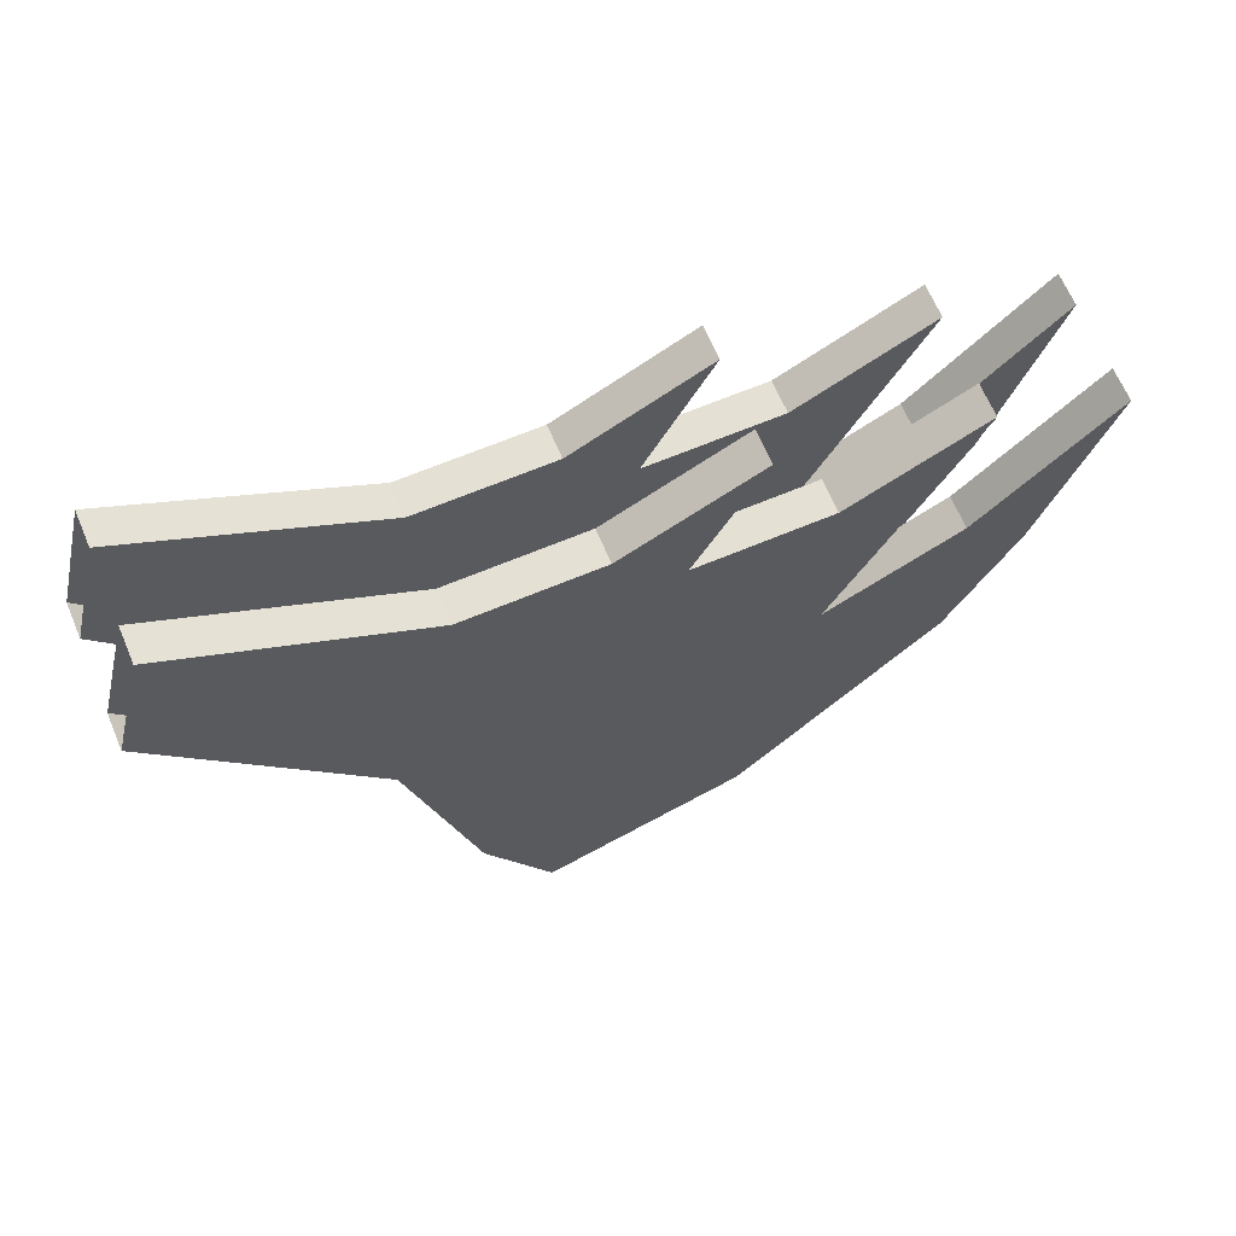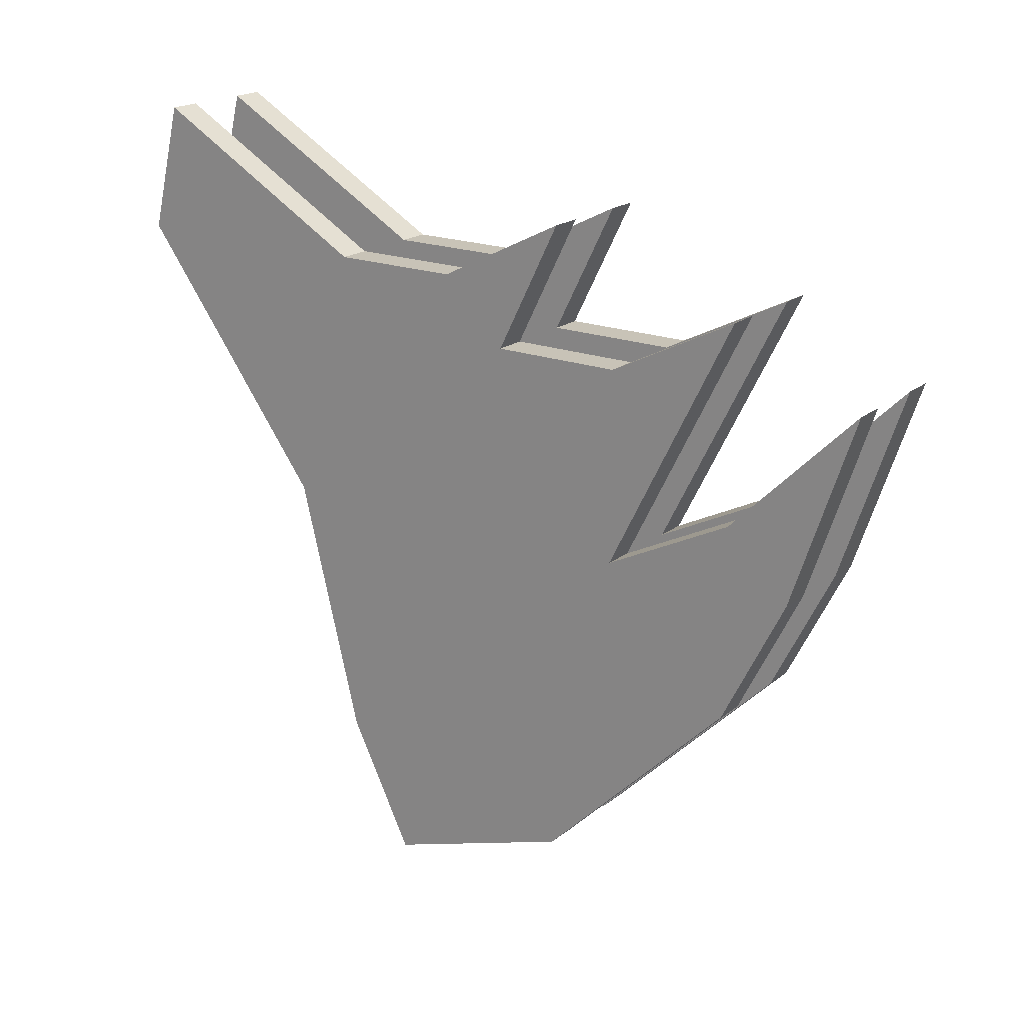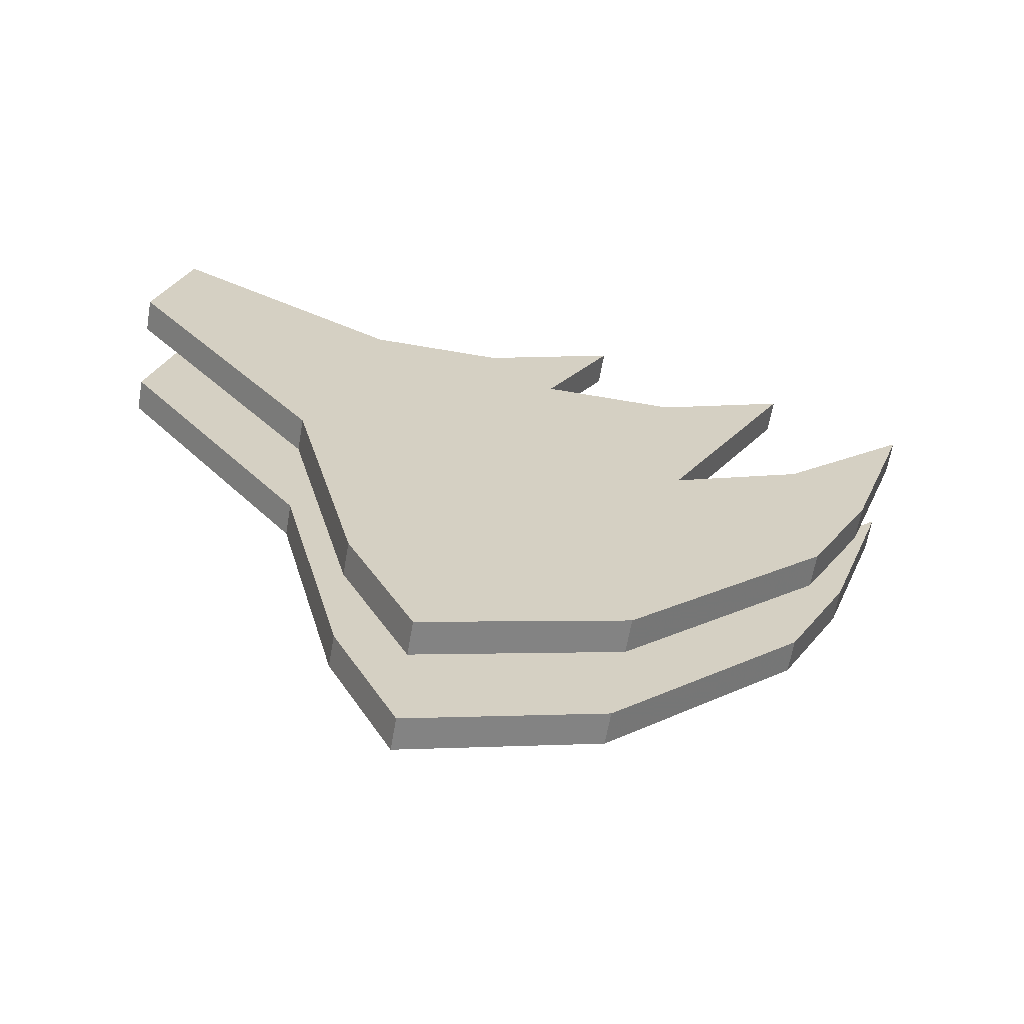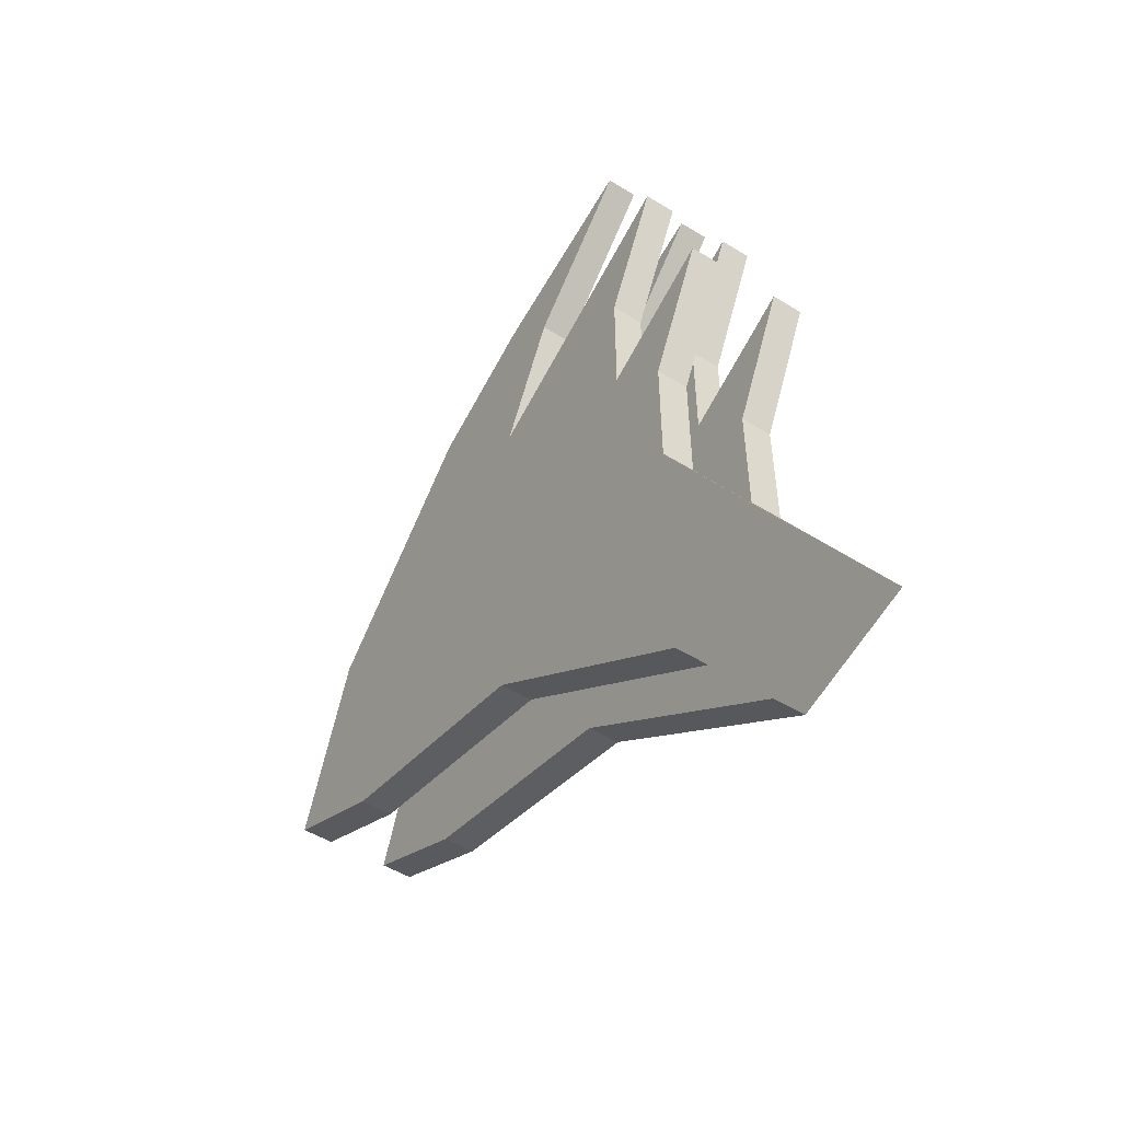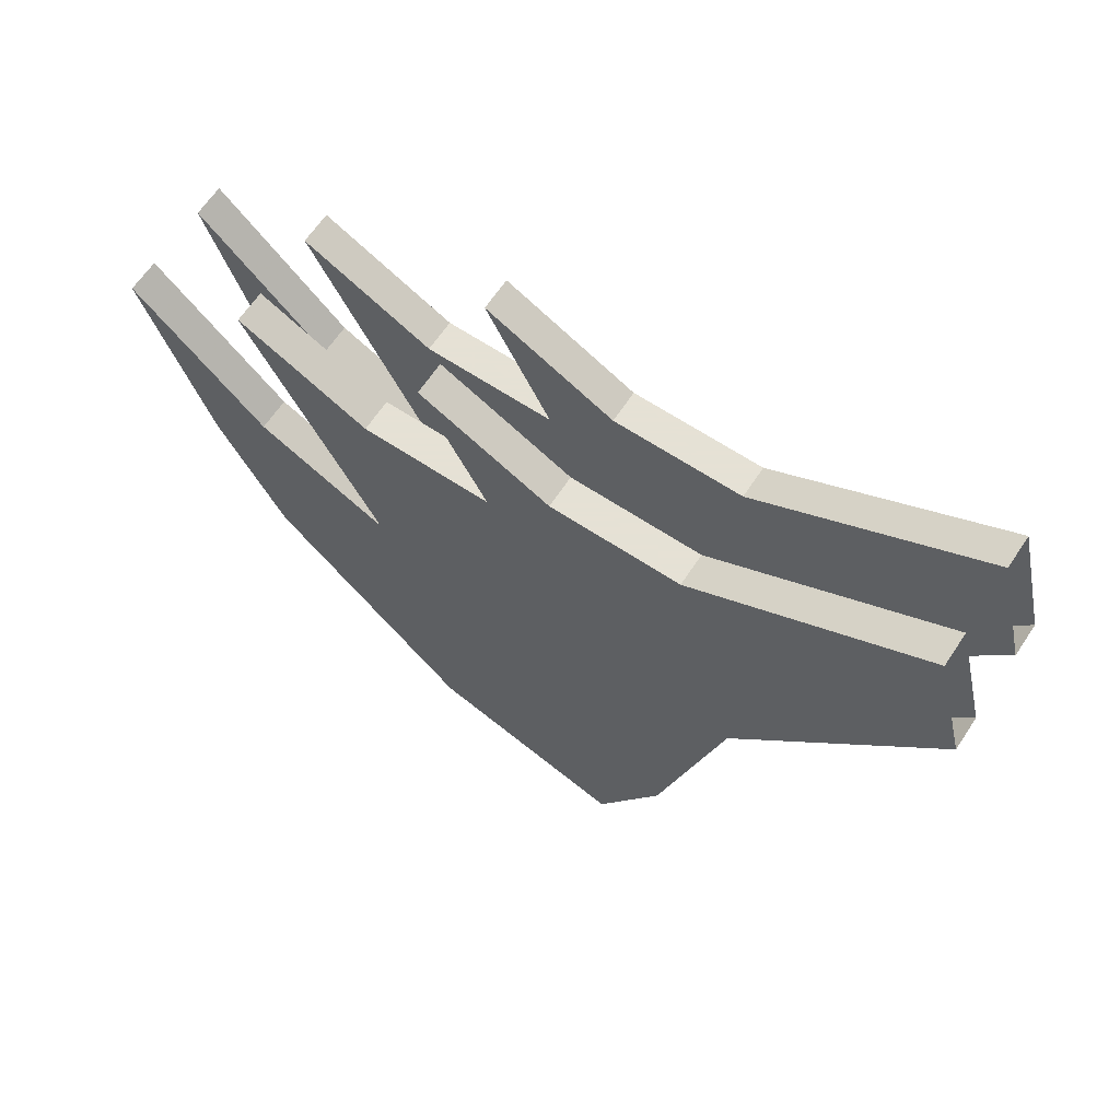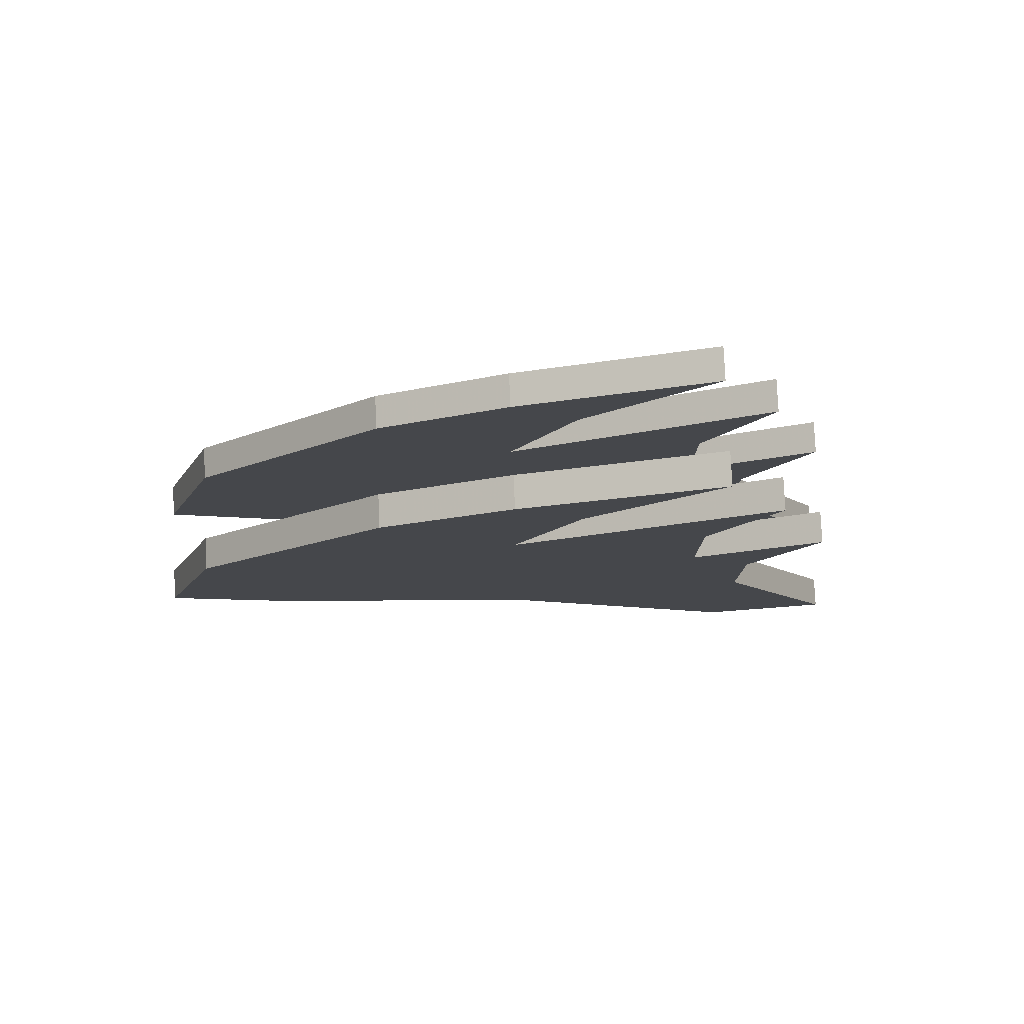
<metadata>
{"format":"obj","ext":"obj","renderer":"f3d","projection":"perspective","resolution":1024,"background":"white","views":[{"elev":65.7,"azim":-112.9,"up":"+Y"},{"elev":19.7,"azim":-54.5,"up":"+Y"},{"elev":-64.6,"azim":-99.9,"up":"+Y"},{"elev":-51.1,"azim":146.2,"up":"+Z"},{"elev":64.9,"azim":123.7,"up":"+Y"},{"elev":79.3,"azim":87.5,"up":"+Z"}]}
</metadata>
<code>
v 0.0625 -1.781 0.3125
v 0.0625 -1.906 0.375
v 0.03125 -1.906 0.375
v 0.03125 -1.781 0.3125
v 0.03125 -1.531 0.25
v 0.0625 -1.531 0.25
v 0.0625 -1.344 0.5
v 0.0625 -1.531 0.625
v 0.0625 -1.844 0.5625
v 0.03125 -1.844 0.5625
v 0.03125 -1.656 0.75
v 0.03125 -1.531 0.625
v 0.03125 -1.344 0.5
v 0.03125 -1.281 0.4375
v 0.03125 -1.281 0.3125
v 0.03125 -1.281 0.0625
v 0.0625 -1.281 0.0625
v 0.0625 -1.156 0.09375
v 0.0625 -1.281 0.3125
v 0.0625 -1.281 0.4375
v 0.0625 -1.219 0.5625
v 0.03125 -1.344 0.625
v 0.0625 -1.344 0.625
v 0.0625 -1.406 0.6875
v 0.03125 -1.469 0.75
v 0.0625 -1.469 0.75
v 0.0625 -1.531 0.8125
v 0.0625 -1.656 0.75
v 0.03125 -1.531 0.8125
v 0.0625 -1.344 0.875
v 0.03125 -1.344 0.875
v 0.03125 -1.156 0.09375
v 0.03125 -1.219 0.5625
v 0.03125 -1.406 0.6875
v 0.03125 -1.281 0.75
v 0.0625 -1.281 0.75
v -0.0625 -1.531 0.25
v -0.0625 -1.344 0.5
v -0.0625 -1.281 0.4375
v -0.0625 -1.281 0.3125
v -0.0625 -1.281 0.0625
v -0.03125 -1.531 0.25
v -0.03125 -1.781 0.3125
v -0.0625 -1.781 0.3125
v -0.0625 -1.531 0.625
v -0.0625 -1.344 0.625
v -0.03125 -1.344 0.5
v -0.03125 -1.219 0.5625
v -0.0625 -1.219 0.5625
v -0.03125 -1.281 0.4375
v -0.03125 -1.281 0.3125
v -0.03125 -1.156 0.09375
v -0.0625 -1.156 0.09375
v -0.03125 -1.281 0.0625
v -0.03125 -1.906 0.375
v -0.0625 -1.906 0.375
v -0.0625 -1.844 0.5625
v -0.0625 -1.656 0.75
v -0.0625 -1.469 0.75
v -0.03125 -1.531 0.625
v -0.03125 -1.406 0.6875
v -0.0625 -1.406 0.6875
v -0.0625 -1.281 0.75
v -0.03125 -1.344 0.625
v -0.03125 -1.844 0.5625
v -0.03125 -1.656 0.75
v -0.03125 -1.531 0.8125
v -0.0625 -1.531 0.8125
v -0.0625 -1.344 0.875
v -0.03125 -1.469 0.75
v -0.03125 -1.344 0.875
v -0.03125 -1.281 0.75
f 1 2 3
f 1 3 4
f 1 4 5
f 1 5 6
f 1 6 7
f 1 7 8
f 1 8 2
f 2 8 9
f 2 9 3
f 3 9 10
f 3 10 4
f 4 10 11
f 4 11 12
f 4 12 5
f 5 12 13
f 5 13 14
f 5 14 15
f 5 15 16
f 5 16 6
f 6 16 17
f 6 17 18
f 6 18 19
f 6 19 20
f 6 20 7
f 7 20 21
f 7 21 13
f 7 13 22
f 7 22 23
f 7 23 24
f 7 24 8
f 8 24 12
f 8 12 25
f 8 25 26
f 8 26 27
f 8 27 28
f 8 28 9
f 9 28 10
f 10 28 11
f 11 28 27
f 11 27 29
f 11 29 25
f 11 25 12
f 29 27 30
f 29 30 31
f 29 31 25
f 25 31 26
f 26 31 30
f 26 30 27
f 16 15 32
f 32 15 18
f 18 15 19
f 19 15 14
f 19 14 20
f 20 14 33
f 20 33 21
f 21 33 13
f 13 33 14
f 12 34 22
f 12 22 13
f 34 35 22
f 22 35 23
f 23 35 36
f 23 36 24
f 24 36 34
f 24 34 12
f 34 36 35
f 37 38 39
f 37 39 40
f 37 40 41
f 37 41 42
f 37 42 43
f 37 43 44
f 37 44 45
f 37 45 38
f 38 45 46
f 38 46 47
f 38 47 48
f 38 48 49
f 38 49 39
f 39 49 50
f 39 50 51
f 39 51 40
f 40 51 52
f 40 52 53
f 40 53 41
f 50 47 42
f 50 42 51
f 51 42 52
f 52 42 54
f 54 42 41
f 50 48 47
f 48 50 49
f 43 55 56
f 43 56 44
f 44 56 57
f 44 57 58
f 44 58 45
f 45 58 59
f 45 59 60
f 45 60 61
f 45 61 62
f 45 62 46
f 46 62 63
f 46 63 64
f 46 64 47
f 47 64 61
f 47 61 60
f 47 60 43
f 47 43 42
f 56 55 65
f 56 65 57
f 57 65 66
f 57 66 58
f 58 66 67
f 58 67 68
f 58 68 59
f 59 68 69
f 59 69 70
f 59 70 60
f 60 70 67
f 60 67 66
f 60 66 65
f 60 65 55
f 60 55 43
f 68 67 71
f 68 71 69
f 69 71 70
f 70 71 67
f 64 72 61
f 61 72 62
f 62 72 63
f 63 72 64

</code>
